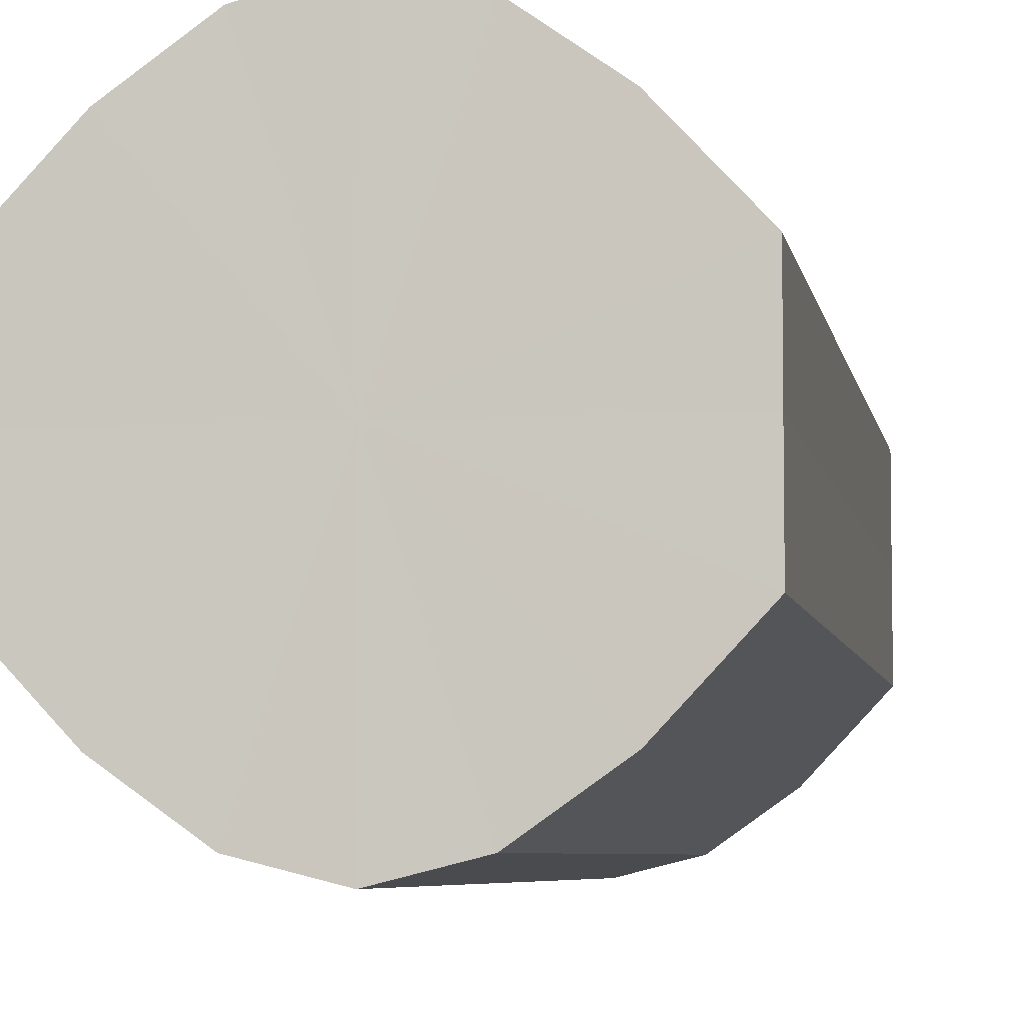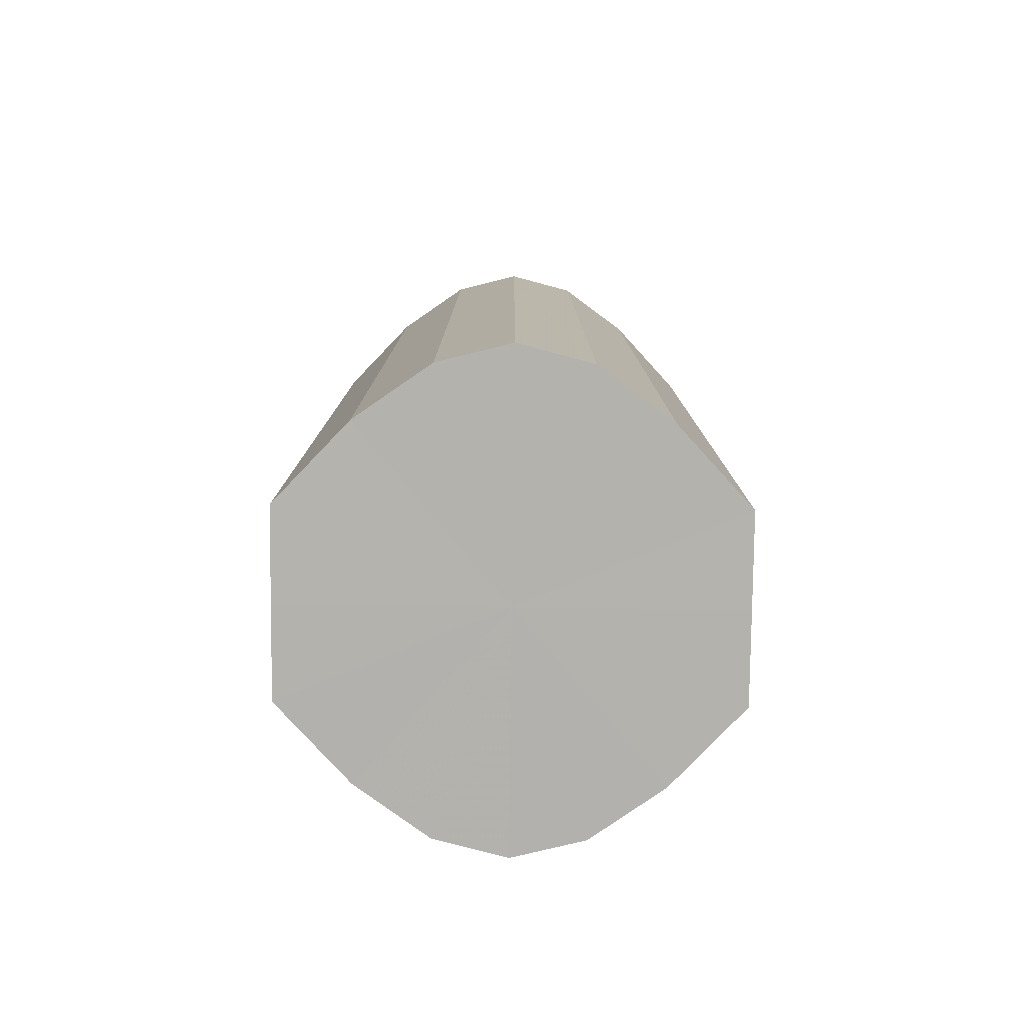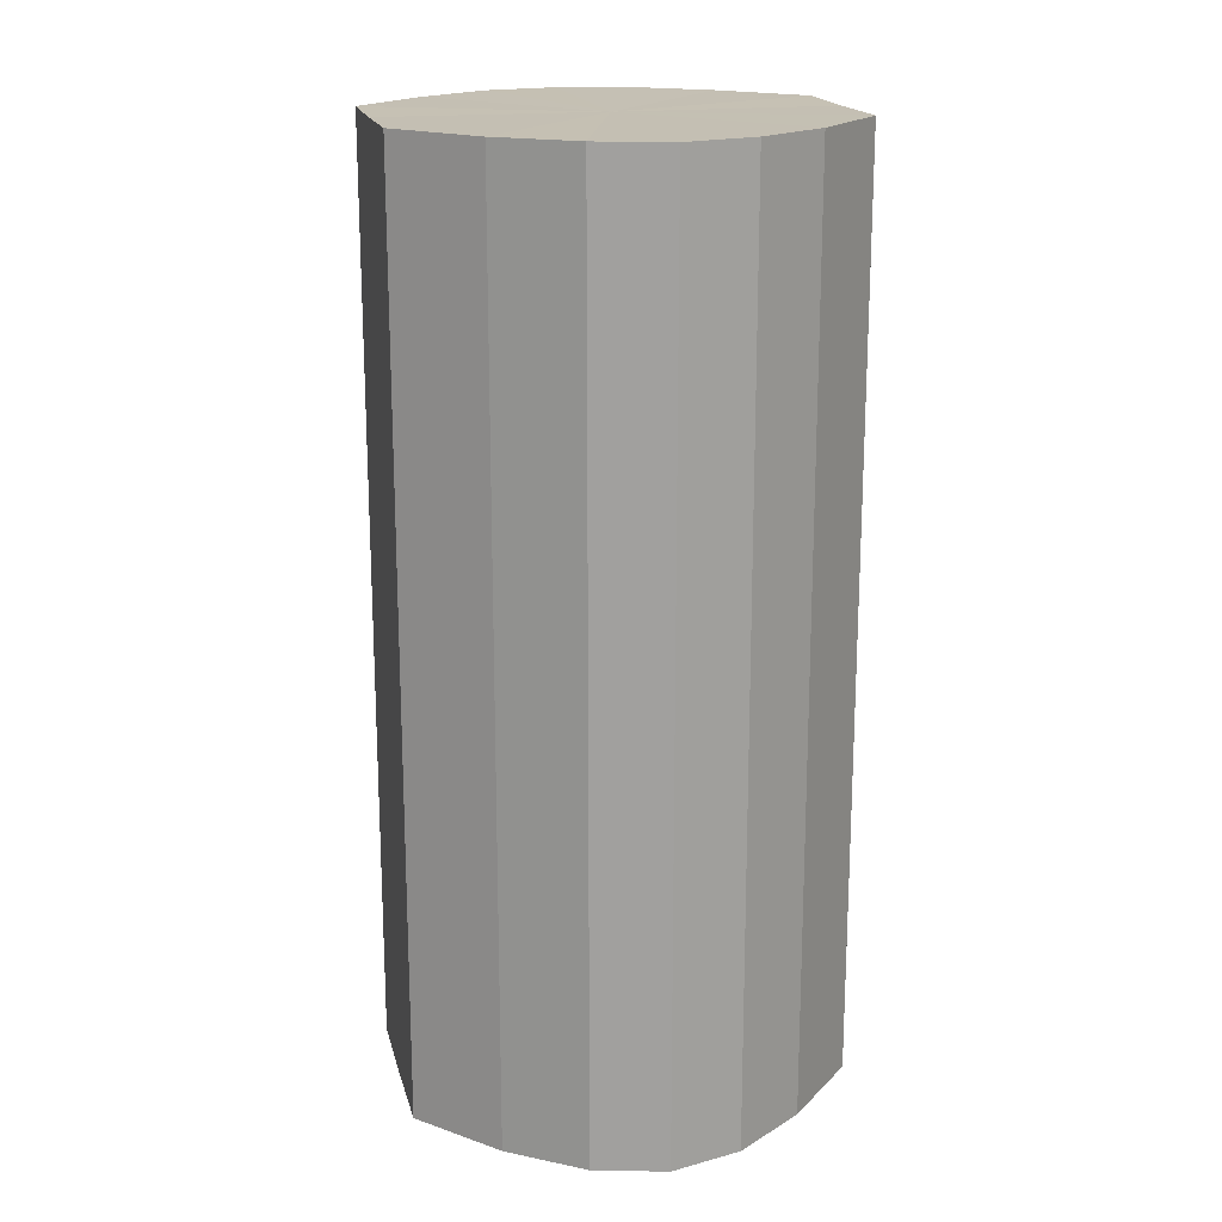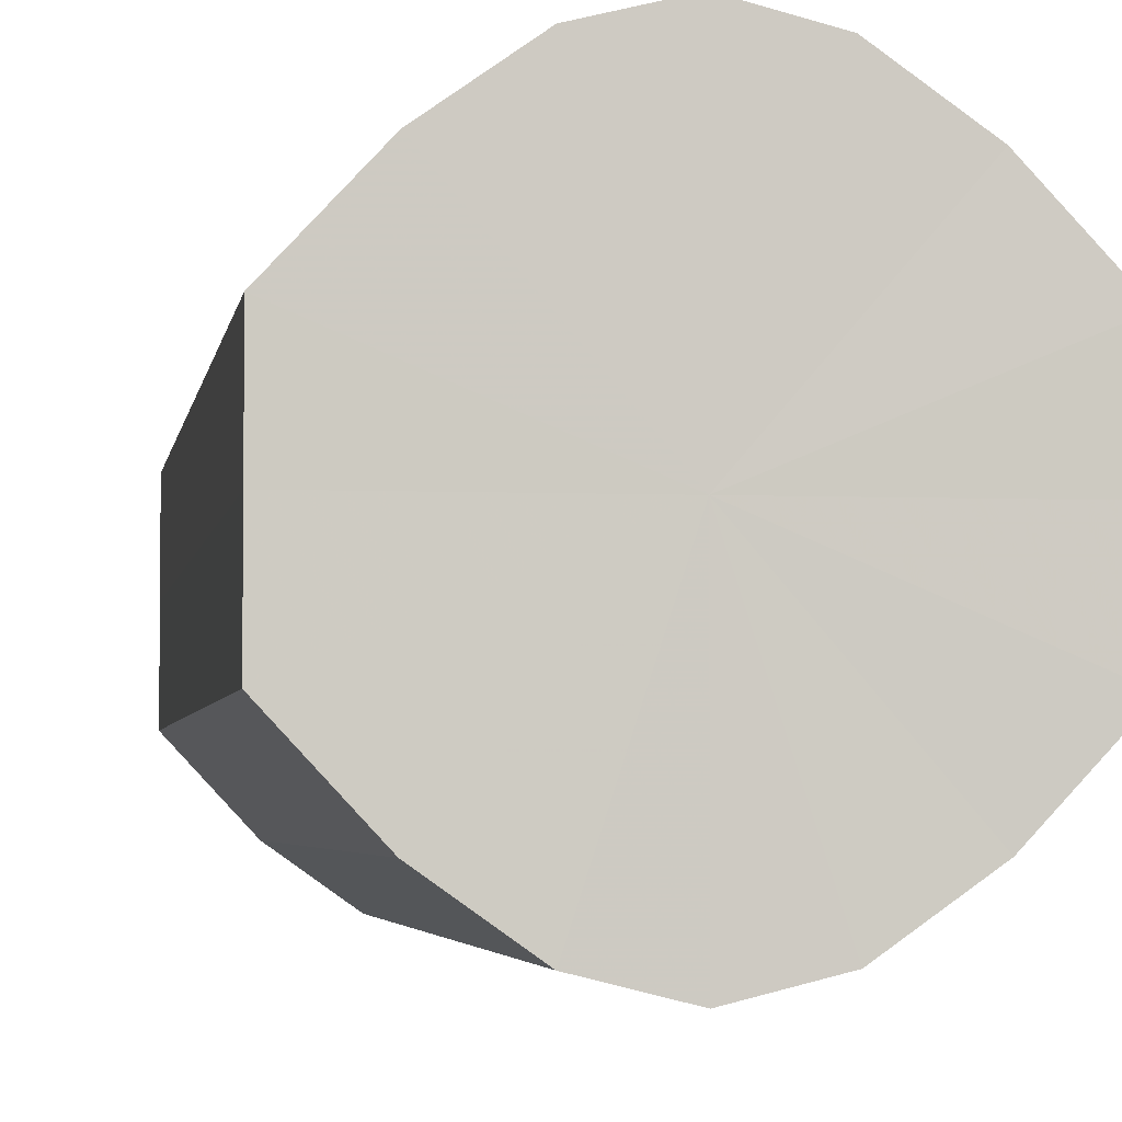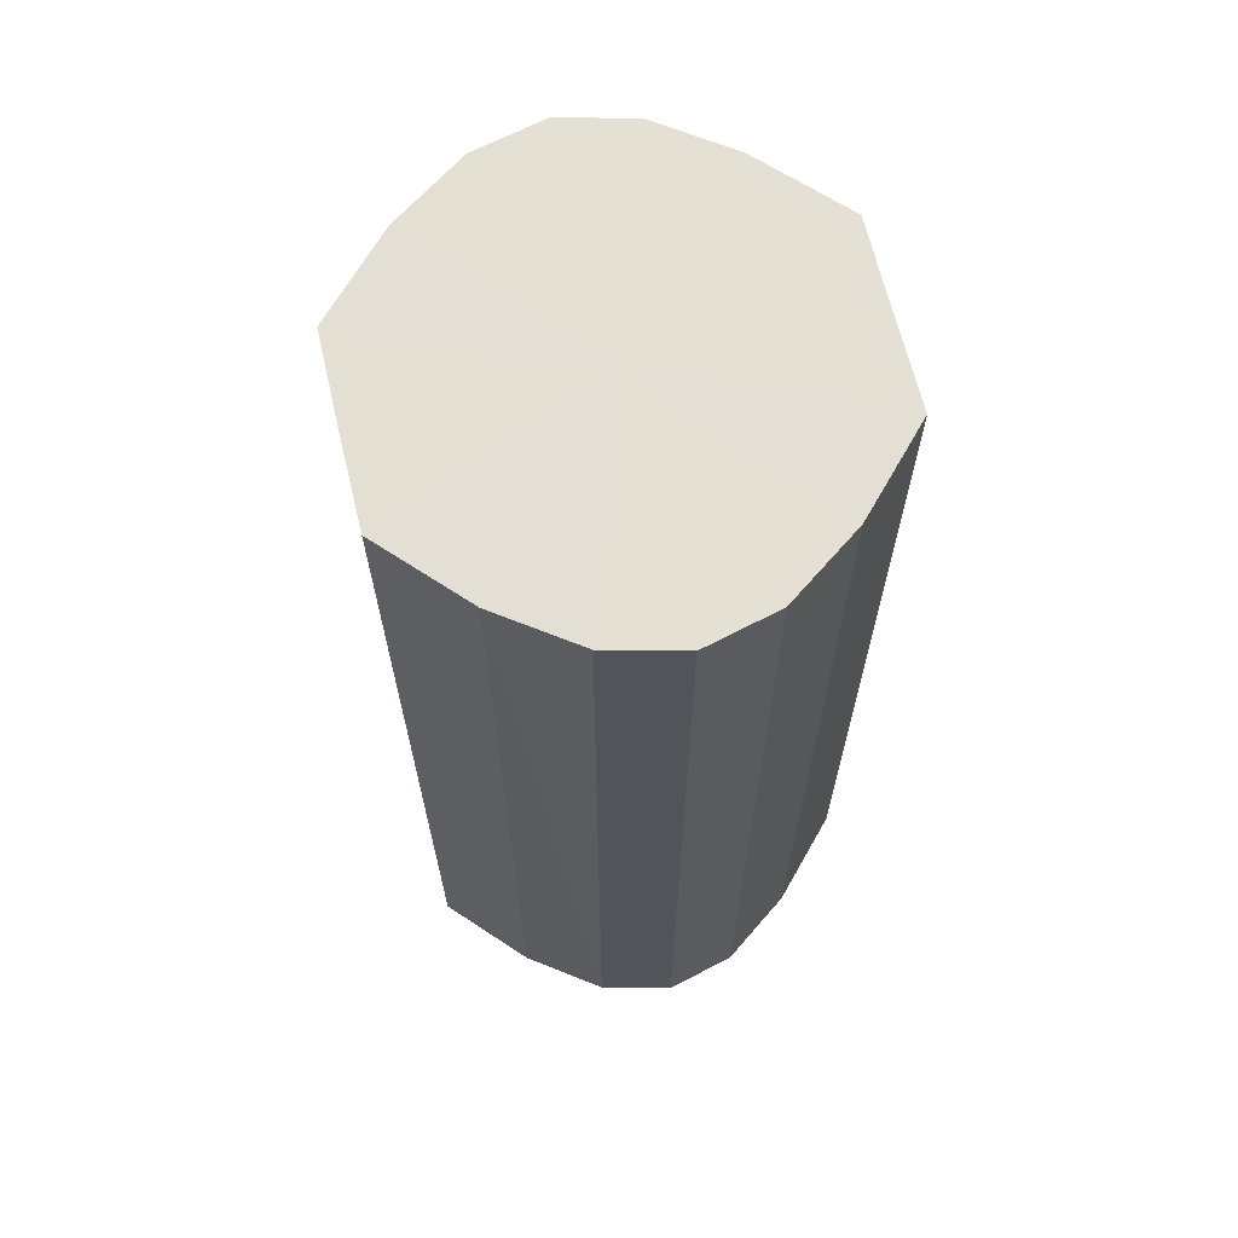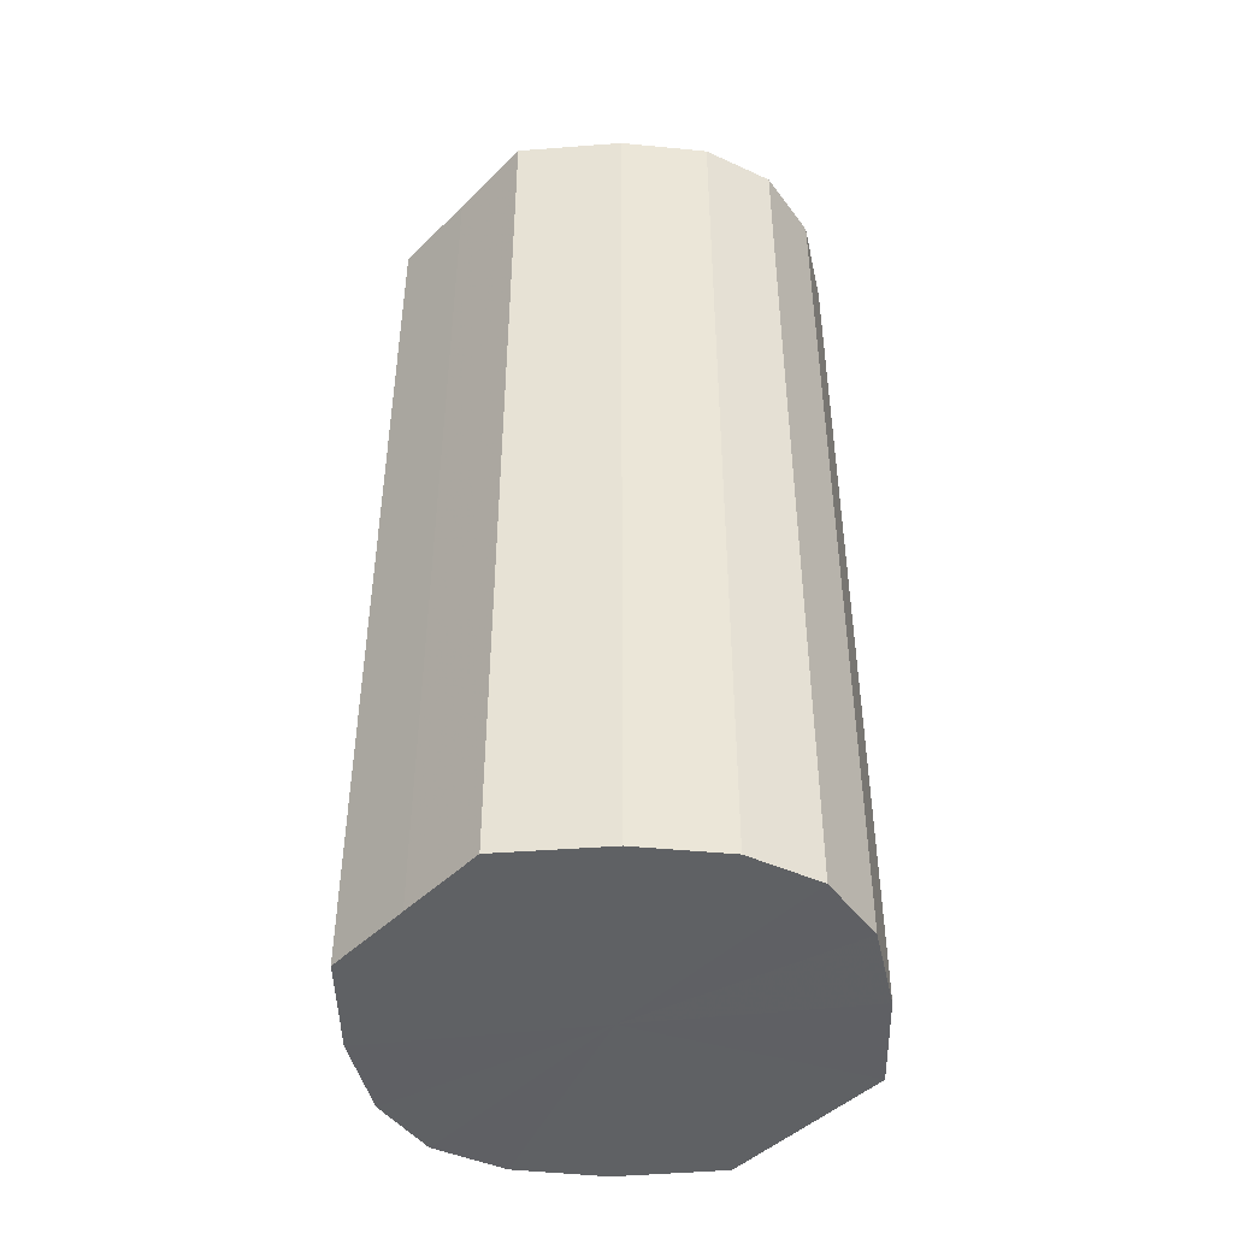
<metadata>
{"format":"obj","ext":"obj","renderer":"f3d","projection":"perspective","resolution":1024,"background":"white","views":[{"elev":-5.8,"azim":-170.4,"up":"+Z"},{"elev":-79.5,"azim":-0.7,"up":"+Y"},{"elev":18.1,"azim":-13.3,"up":"+Y"},{"elev":-3.8,"azim":171.6,"up":"+Z"},{"elev":66.2,"azim":166.5,"up":"+Y"},{"elev":-45.8,"azim":-41.9,"up":"+Y"}]}
</metadata>
<code>
o 2087
v 2168 1876 7.422
v 2168 1876 7.425
v 2168 1876 7.422
v 2168 1876 7.432
v 2168 1876 7.425
v 2168 1876 7.425
v 2168 1876 7.425
v 2168 1876 7.442
v 2168 1876 7.432
v 2168 1876 7.432
v 2168 1876 7.432
v 2168 1876 7.455
v 2168 1876 7.442
v 2168 1876 7.442
v 2168 1876 7.442
v 2168 1876 7.468
v 2168 1876 7.455
v 2168 1876 7.455
v 2168 1876 7.455
v 2168 1876 7.478
v 2168 1876 7.468
v 2168 1876 7.468
v 2168 1876 7.468
v 2168 1876 7.485
v 2168 1876 7.478
v 2168 1876 7.478
v 2168 1876 7.478
v 2168 1876 7.488
v 2168 1876 7.485
v 2168 1876 7.485
v 2168 1876 7.485
v 2168 1876 7.488
v 2168 1876 7.422
v 2168 1876 7.425
v 2168 1876 7.425
v 2168 1876 7.432
v 2168 1876 7.432
v 2168 1876 7.425
v 2168 1876 7.422
v 2168 1876 7.432
v 2168 1876 7.425
v 2168 1876 7.442
v 2168 1876 7.442
v 2168 1876 7.442
v 2168 1876 7.432
v 2168 1876 7.455
v 2168 1876 7.442
v 2168 1876 7.455
v 2168 1876 7.455
v 2168 1876 7.468
v 2168 1876 7.455
v 2168 1876 7.478
v 2168 1876 7.468
v 2168 1876 7.468
v 2168 1876 7.468
v 2168 1876 7.485
v 2168 1876 7.478
v 2168 1876 7.488
v 2168 1876 7.485
v 2168 1876 7.478
v 2168 1876 7.478
v 2168 1876 7.485
v 2168 1876 7.488
v 2168 1876 7.485
v 2168 1876 7.455
v 2168 1876 7.425
v 2168 1876 7.422
v 2168 1876 7.432
v 2168 1876 7.425
v 2168 1876 7.442
v 2168 1876 7.432
v 2168 1876 7.455
v 2168 1876 7.442
v 2168 1876 7.468
v 2168 1876 7.455
v 2168 1876 7.478
v 2168 1876 7.468
v 2168 1876 7.485
v 2168 1876 7.478
v 2168 1876 7.488
v 2168 1876 7.485
v 2168 1876 7.455
v 2168 1876 7.422
v 2168 1876 7.425
v 2168 1876 7.425
v 2168 1876 7.432
v 2168 1876 7.432
v 2168 1876 7.442
v 2168 1876 7.442
v 2168 1876 7.455
v 2168 1876 7.455
v 2168 1876 7.468
v 2168 1876 7.468
v 2168 1876 7.478
v 2168 1876 7.478
v 2168 1876 7.485
v 2168 1876 7.485
v 2168 1876 7.488
f 1 2 3
f 2 4 5
f 6 1 7
f 4 8 9
f 10 6 11
f 8 12 13
f 14 10 15
f 12 16 17
f 18 14 19
f 16 20 21
f 22 18 23
f 20 24 25
f 26 22 27
f 24 28 29
f 30 26 31
f 28 30 32
f 33 34 35
f 35 36 37
f 38 39 33
f 40 41 38
f 37 42 43
f 44 45 40
f 46 47 44
f 43 48 49
f 50 51 46
f 52 53 50
f 49 54 55
f 56 57 52
f 58 59 56
f 55 60 61
f 62 63 58
f 61 64 62
f 65 66 67
f 65 68 66
f 65 67 69
f 65 70 68
f 65 69 71
f 65 72 70
f 65 71 73
f 65 74 72
f 65 73 75
f 65 76 74
f 65 75 77
f 65 78 76
f 65 77 79
f 65 80 78
f 65 79 81
f 65 81 80
f 82 83 84
f 82 85 83
f 82 84 86
f 82 87 85
f 82 86 88
f 82 89 87
f 82 88 90
f 82 91 89
f 82 90 92
f 82 93 91
f 82 92 94
f 82 95 93
f 82 94 96
f 82 97 95
f 82 96 98
f 82 98 97

</code>
